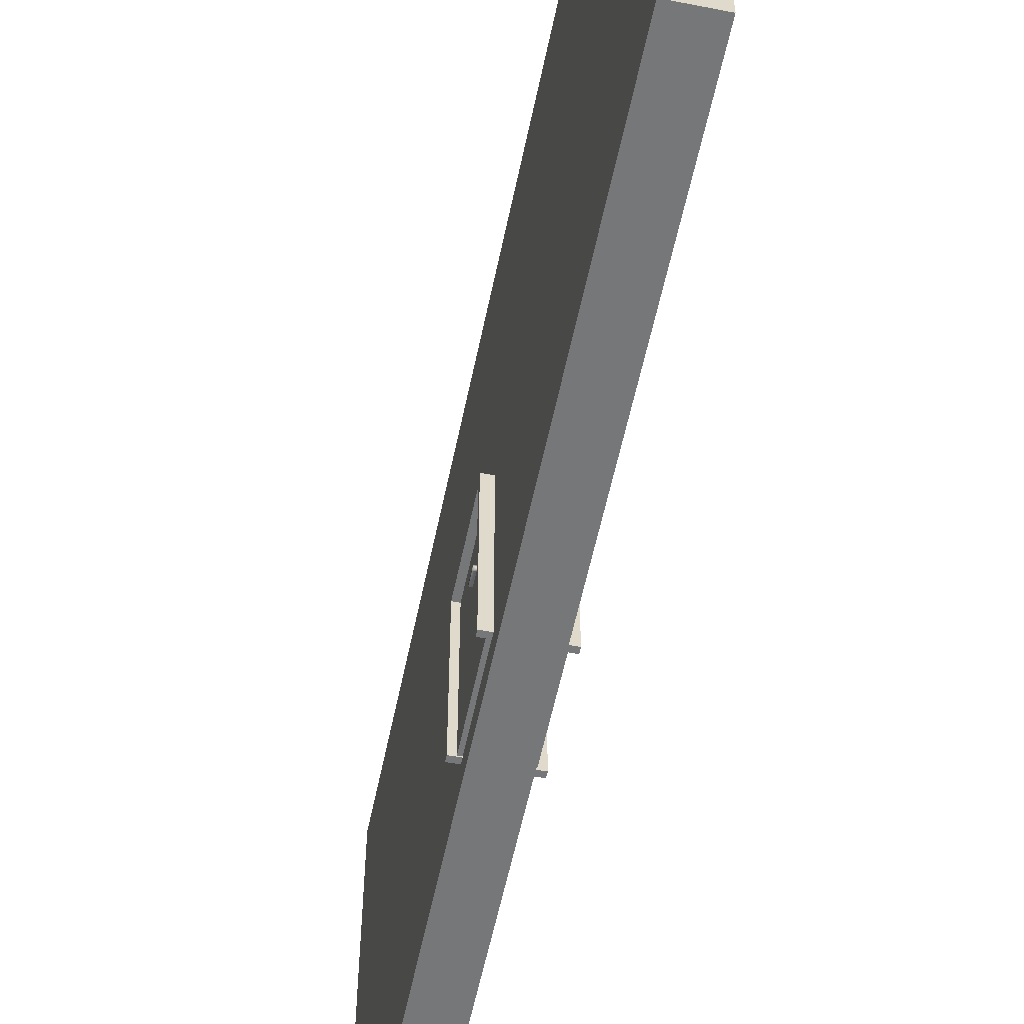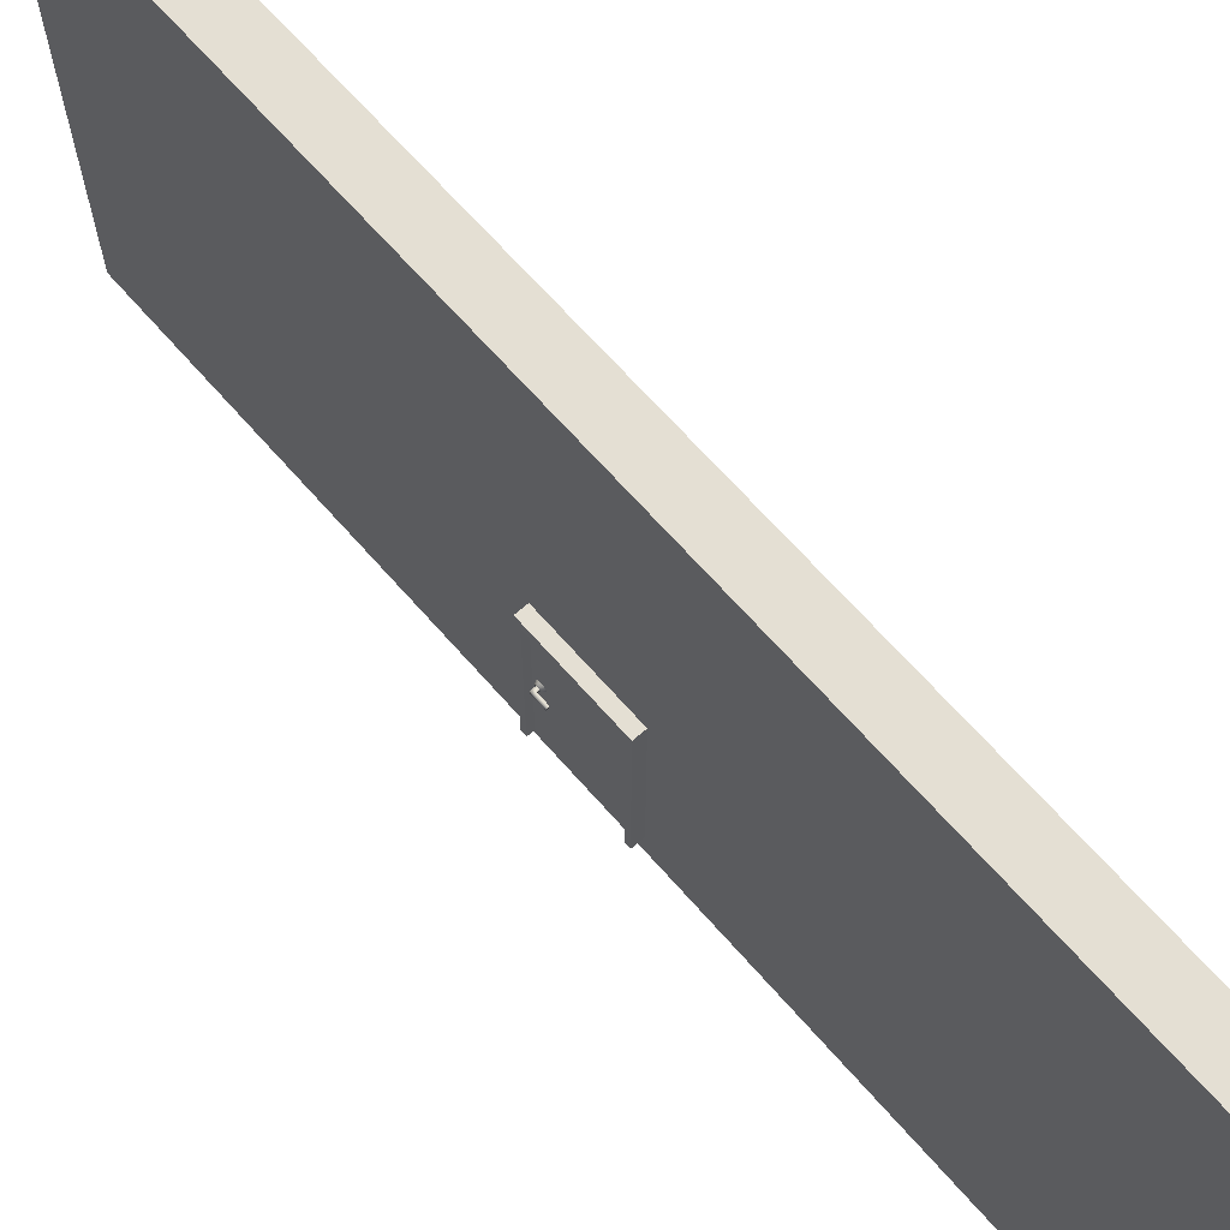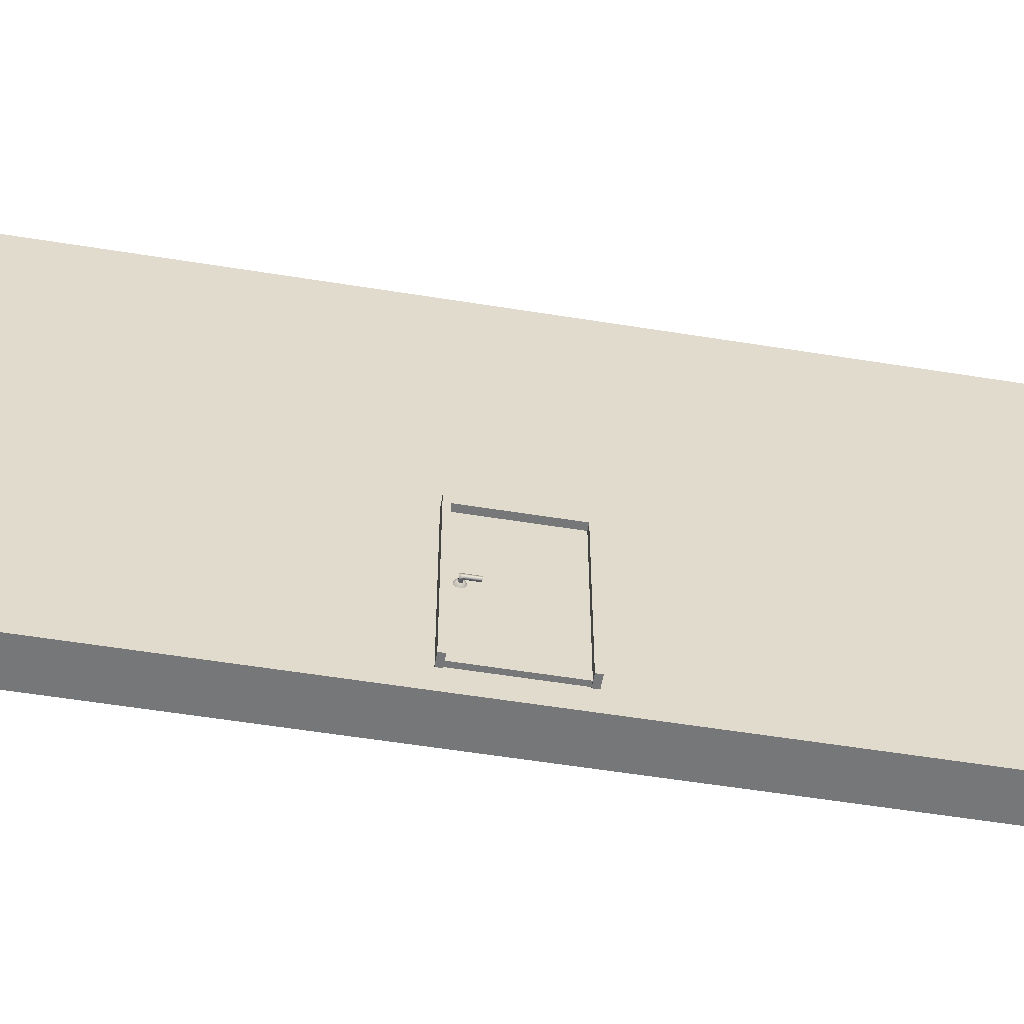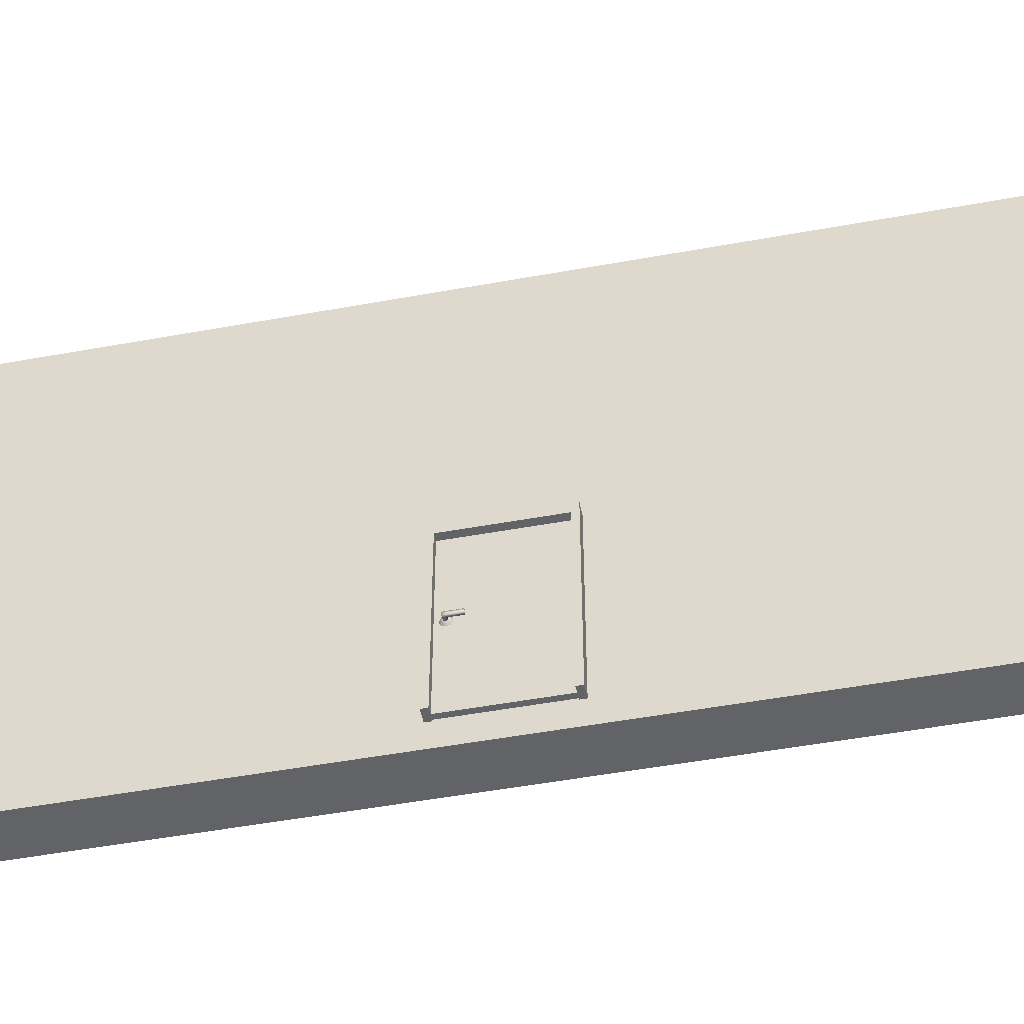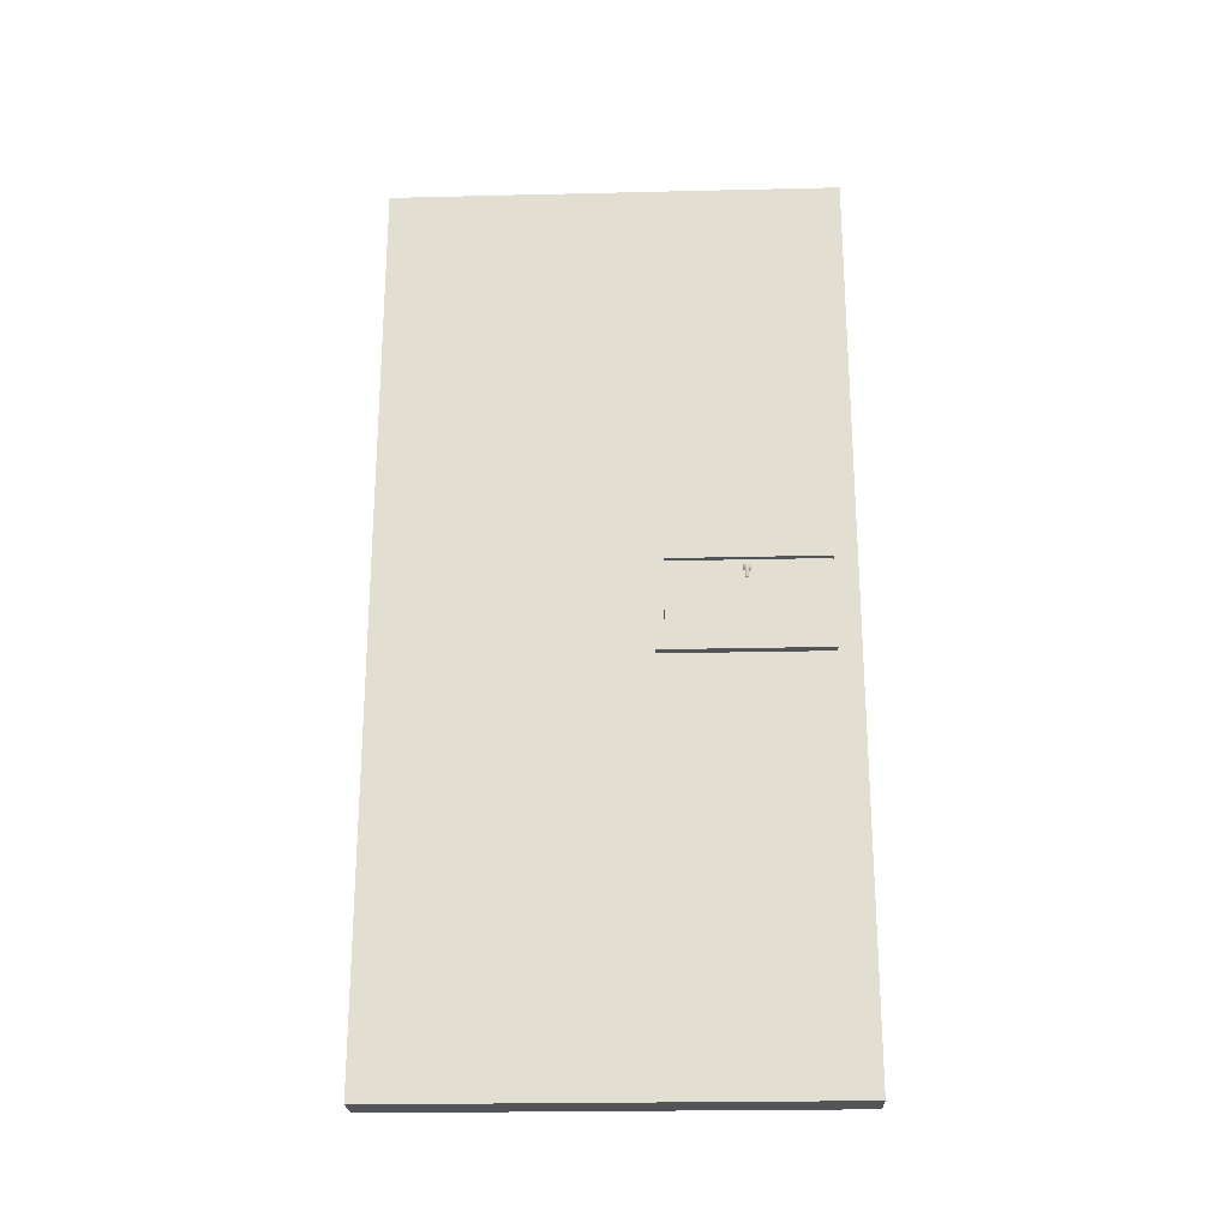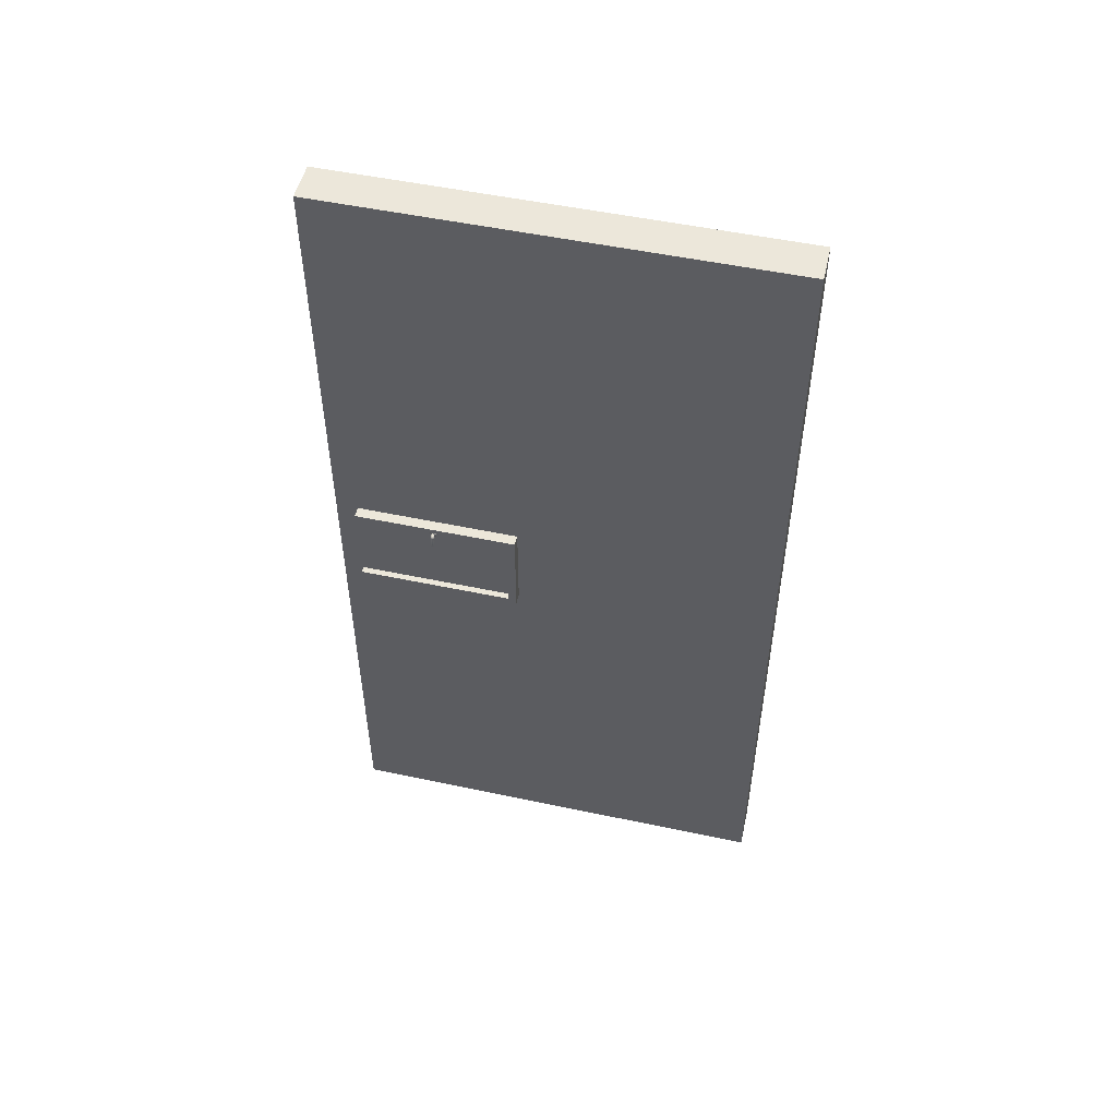
<metadata>
{"format":"obj","ext":"obj","renderer":"f3d","projection":"perspective","resolution":1024,"background":"white","views":[{"elev":-57.0,"azim":-11.6,"up":"+Y"},{"elev":66.4,"azim":138.9,"up":"+Y"},{"elev":-57.0,"azim":80.5,"up":"+Y"},{"elev":-50.8,"azim":101.3,"up":"+Y"},{"elev":-23.3,"azim":-87.7,"up":"+Z"},{"elev":51.5,"azim":103.0,"up":"+Z"}]}
</metadata>
<code>
g CrossHallway_Wall
v -0.3157 -1.651 2.449
v -0.4105 -1.651 2.449
v -0.3157 -1.613 2.449
v -0.4105 -1.613 2.449
v -0.3157 -1.613 2.486
v -0.4105 -1.613 2.486
v -0.3157 -1.651 2.486
v -0.4105 -1.651 2.486
v -0.3758 -1.613 2.449
v -0.3758 -1.613 2.486
v -0.3758 -1.651 2.486
v -0.3758 -1.651 2.449
v -0.3758 -1.651 2.301
v -0.3758 -1.613 2.301
v -0.4105 -1.651 2.301
v -0.4105 -1.613 2.301
v -0.345 -1.605 2.494
v -0.345 -1.63 2.508
v -0.345 -1.657 2.503
v -0.345 -1.675 2.481
v -0.345 -1.675 2.454
v -0.345 -1.657 2.432
v -0.345 -1.63 2.427
v -0.345 -1.605 2.441
v -0.345 -1.596 2.468
v -0.3109 -1.59 2.507
v -0.3109 -1.626 2.529
v -0.3109 -1.668 2.521
v -0.3109 -1.695 2.489
v -0.3109 -1.695 2.446
v -0.3109 -1.668 2.414
v -0.3109 -1.626 2.406
v -0.3109 -1.59 2.428
v -0.3109 -1.575 2.468
v -0.345 -1.637 2.468
v 0.3157 -1.619 2.449
v 0.4105 -1.619 2.449
v 0.3157 -1.658 2.449
v 0.4105 -1.658 2.449
v 0.3157 -1.658 2.486
v 0.4105 -1.658 2.486
v 0.3157 -1.619 2.486
v 0.4105 -1.619 2.486
v 0.3758 -1.658 2.449
v 0.3758 -1.658 2.486
v 0.3758 -1.619 2.486
v 0.3758 -1.619 2.449
v 0.3758 -1.619 2.301
v 0.3758 -1.658 2.301
v 0.4105 -1.619 2.301
v 0.4105 -1.658 2.301
v 0.345 -1.665 2.494
v 0.345 -1.641 2.508
v 0.345 -1.614 2.503
v 0.345 -1.596 2.481
v 0.345 -1.596 2.454
v 0.345 -1.614 2.432
v 0.345 -1.641 2.427
v 0.345 -1.665 2.441
v 0.345 -1.675 2.468
v 0.3109 -1.681 2.507
v 0.3109 -1.644 2.529
v 0.3109 -1.603 2.521
v 0.3109 -1.575 2.489
v 0.3109 -1.575 2.446
v 0.3109 -1.603 2.414
v 0.3109 -1.644 2.406
v 0.3109 -1.681 2.428
v 0.3109 -1.695 2.468
v 0.345 -1.634 2.468
v -0.3169 -0.6182 2.569
v -0.3169 -0.6182 1.431
v 0.3156 -0.6182 1.431
v 0.3156 -0.6182 2.569
v -0.3169 -2.684 1.431
v -0.3169 -2.684 2.569
v 0.3156 -2.684 1.431
v 0.3156 -2.684 2.569
v 0.399 -2.701 1.363
v -0.3965 -2.701 1.363
v 0.399 -0.5007 1.363
v -0.3965 -0.5007 1.363
v 0.399 -0.5007 2.637
v -0.3965 -0.5007 2.637
v 0.399 -2.701 2.637
v -0.3965 -2.701 2.637
v -0.3965 -2.701 2.569
v -0.3965 -2.701 1.431
v -0.3965 -0.6182 2.569
v -0.3965 -0.6182 1.431
v 0.399 -2.701 2.569
v 0.399 -2.701 1.431
v 0.399 -0.6182 1.431
v 0.399 -0.6182 2.569
v 0.2557 -3 8
v 0.2557 3 8
v 0.2557 3 -4
v 0.2557 -3 -4
v -0.2712 3 8
v -0.2712 3 -4
v -0.2712 -3 -4
v -0.2712 -3 8
v -0.2712 2.684 -4
v 0.2557 2.684 -4
v 0.2557 2.684 8
v -0.2712 2.684 8
v -0.2712 -2.684 -4
v 0.2557 -2.684 -4
v 0.2557 -2.684 8
v -0.2712 -2.684 8
f 1 12 3
f 3 12 9
f 3 9 5
f 5 9 10
f 5 10 7
f 7 10 11
f 7 11 1
f 1 11 12
f 2 8 4
f 4 8 6
f 9 4 10
f 10 4 6
f 11 10 8
f 8 10 6
f 12 11 2
f 2 11 8
f 14 13 16
f 16 13 15
f 9 12 14
f 14 12 13
f 12 2 13
f 13 2 15
f 2 4 15
f 15 4 16
f 4 9 16
f 16 9 14
f 17 18 26
f 26 18 27
f 18 19 27
f 27 19 28
f 19 20 28
f 28 20 29
f 20 21 29
f 29 21 30
f 22 31 21
f 21 31 30
f 23 32 22
f 22 32 31
f 24 33 23
f 23 33 32
f 25 34 24
f 24 34 33
f 25 17 34
f 34 17 26
f 18 17 35
f 19 18 35
f 20 19 35
f 21 20 35
f 22 21 35
f 23 22 35
f 24 23 35
f 25 24 35
f 17 25 35
f 36 47 38
f 38 47 44
f 38 44 40
f 40 44 45
f 40 45 42
f 42 45 46
f 42 46 36
f 36 46 47
f 37 43 39
f 39 43 41
f 44 39 45
f 45 39 41
f 46 45 43
f 43 45 41
f 47 46 37
f 37 46 43
f 49 48 51
f 51 48 50
f 44 47 49
f 49 47 48
f 47 37 48
f 48 37 50
f 37 39 50
f 50 39 51
f 39 44 51
f 51 44 49
f 52 53 61
f 61 53 62
f 53 54 62
f 62 54 63
f 54 55 63
f 63 55 64
f 55 56 64
f 64 56 65
f 57 66 56
f 56 66 65
f 58 67 57
f 57 67 66
f 59 68 58
f 58 68 67
f 60 69 59
f 59 69 68
f 60 52 69
f 69 52 61
f 53 52 70
f 54 53 70
f 55 54 70
f 56 55 70
f 57 56 70
f 58 57 70
f 59 58 70
f 60 59 70
f 52 60 70
f 76 75 78
f 78 75 77
f 71 72 76
f 76 72 75
f 73 74 77
f 77 74 78
f 79 80 81
f 81 80 82
f 81 82 83
f 83 82 84
f 83 84 85
f 85 84 86
f 84 89 86
f 86 89 87
f 84 82 89
f 89 82 90
f 82 80 90
f 90 80 88
f 81 93 79
f 79 93 92
f 81 83 93
f 93 83 94
f 83 85 94
f 94 85 91
f 87 89 91
f 91 89 94
f 90 88 93
f 93 88 92
f 89 90 94
f 94 90 93
f 80 79 88
f 88 79 92
f 86 87 85
f 85 87 91
f 95 98 109
f 109 98 108
f 99 96 100
f 100 96 97
f 101 107 98
f 98 107 108
f 102 101 95
f 95 101 98
f 110 102 109
f 109 102 95
f 104 103 97
f 97 103 100
f 105 104 96
f 96 104 97
f 99 106 96
f 96 106 105
f 108 107 104
f 104 107 103
f 109 108 105
f 105 108 104
f 106 110 105
f 105 110 109
f 103 107 106
f 106 107 110
f 101 102 107
f 107 102 110
f 99 100 106
f 106 100 103

</code>
